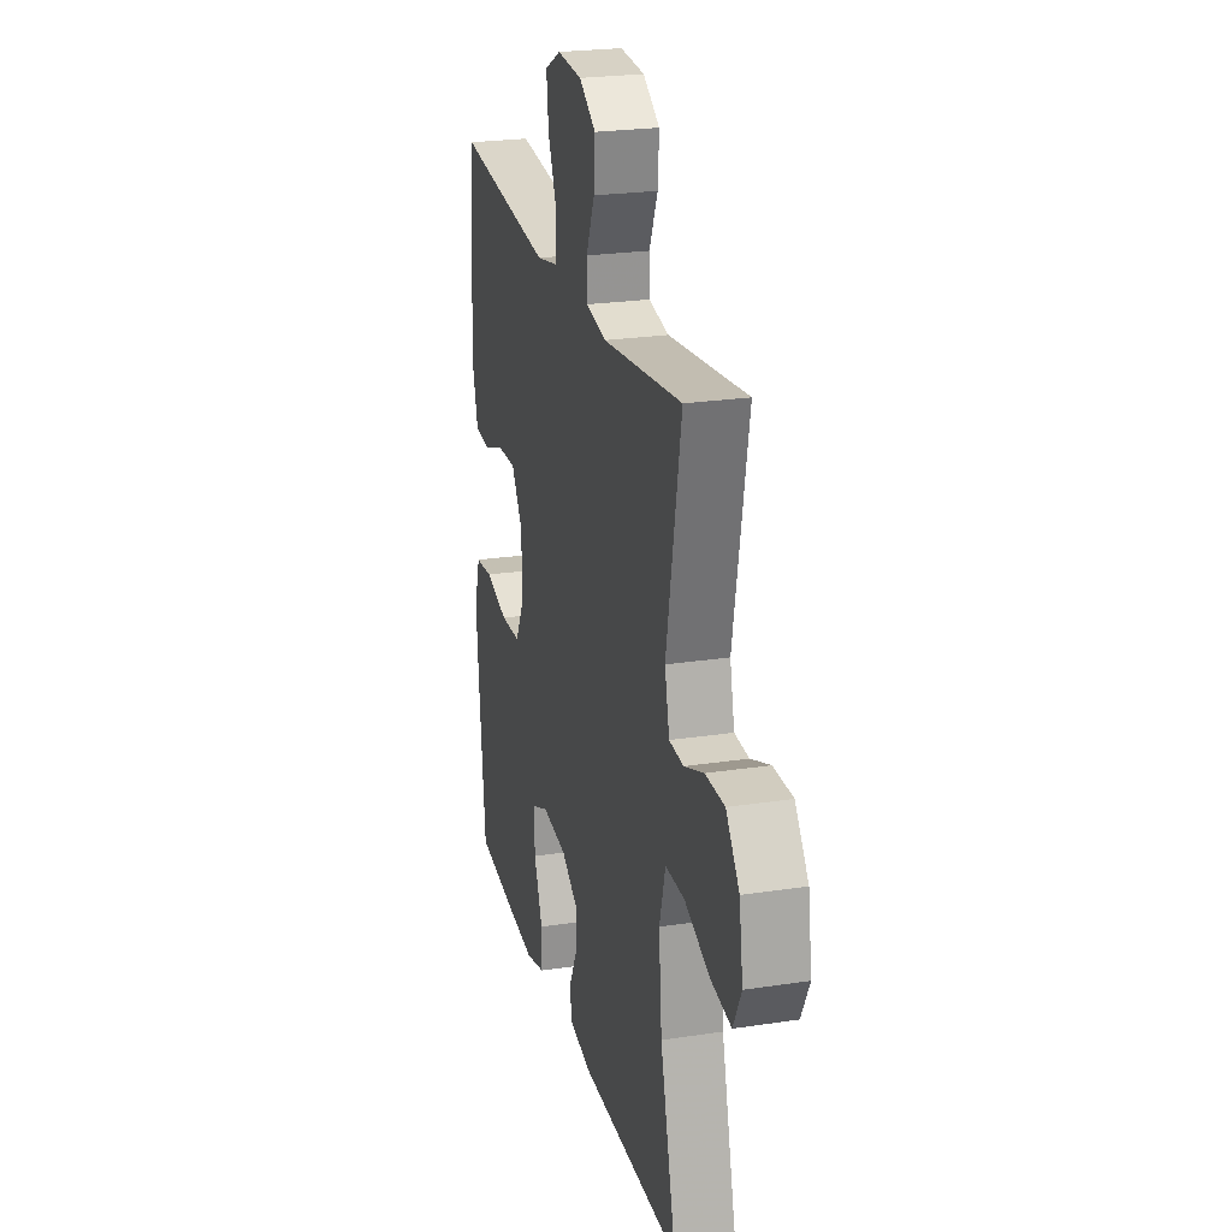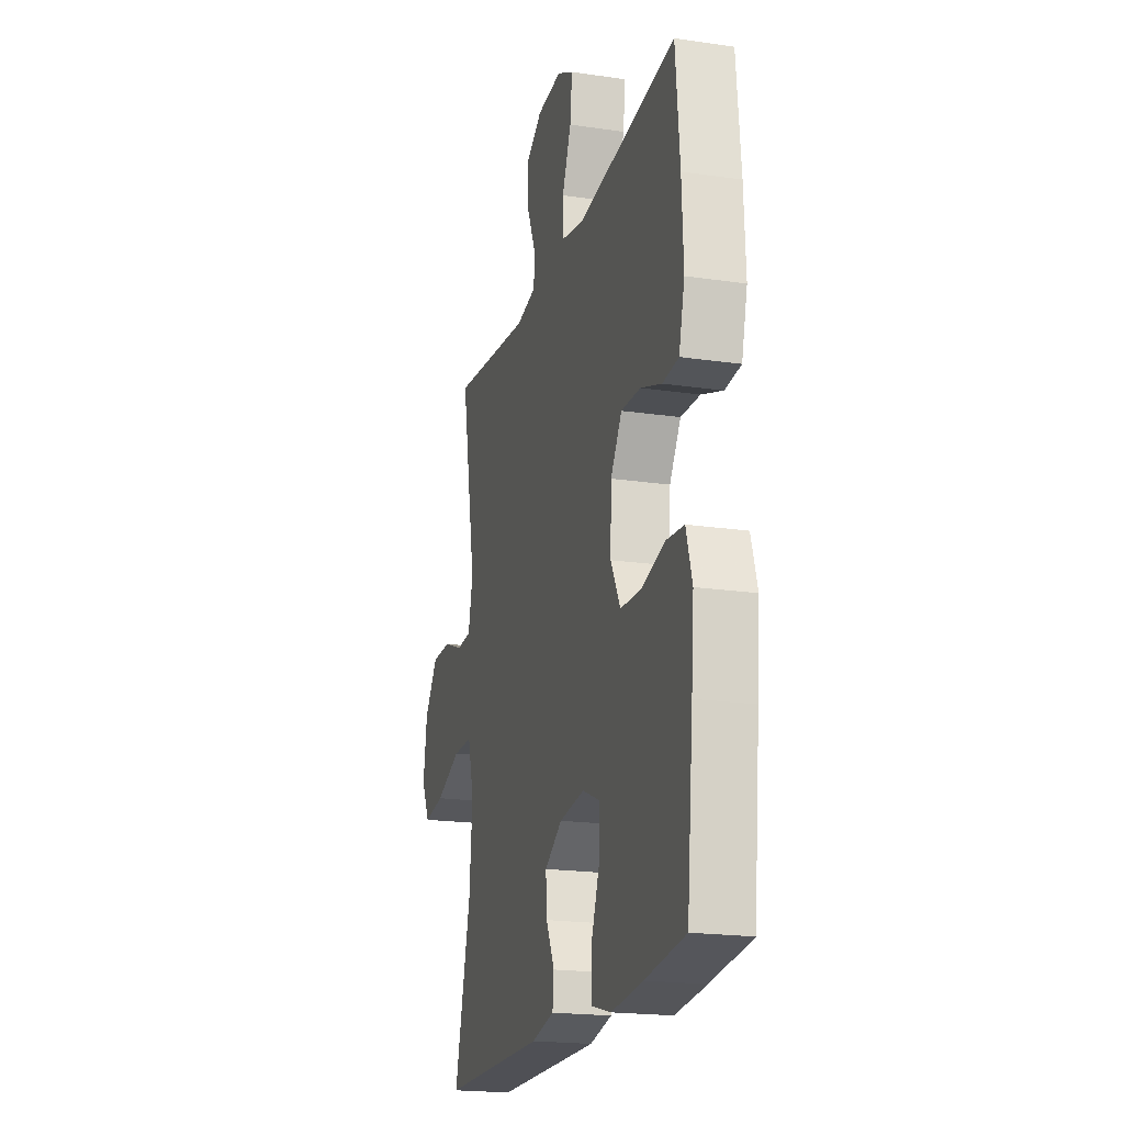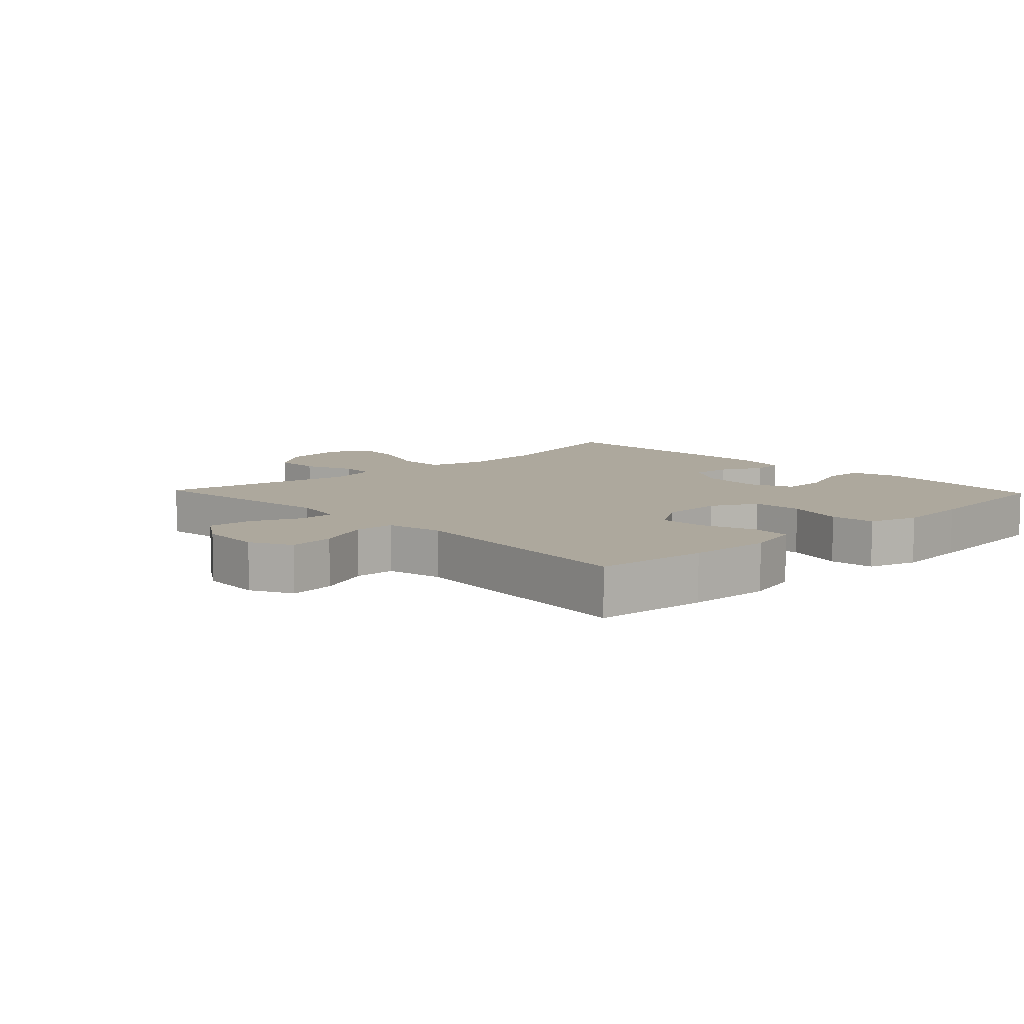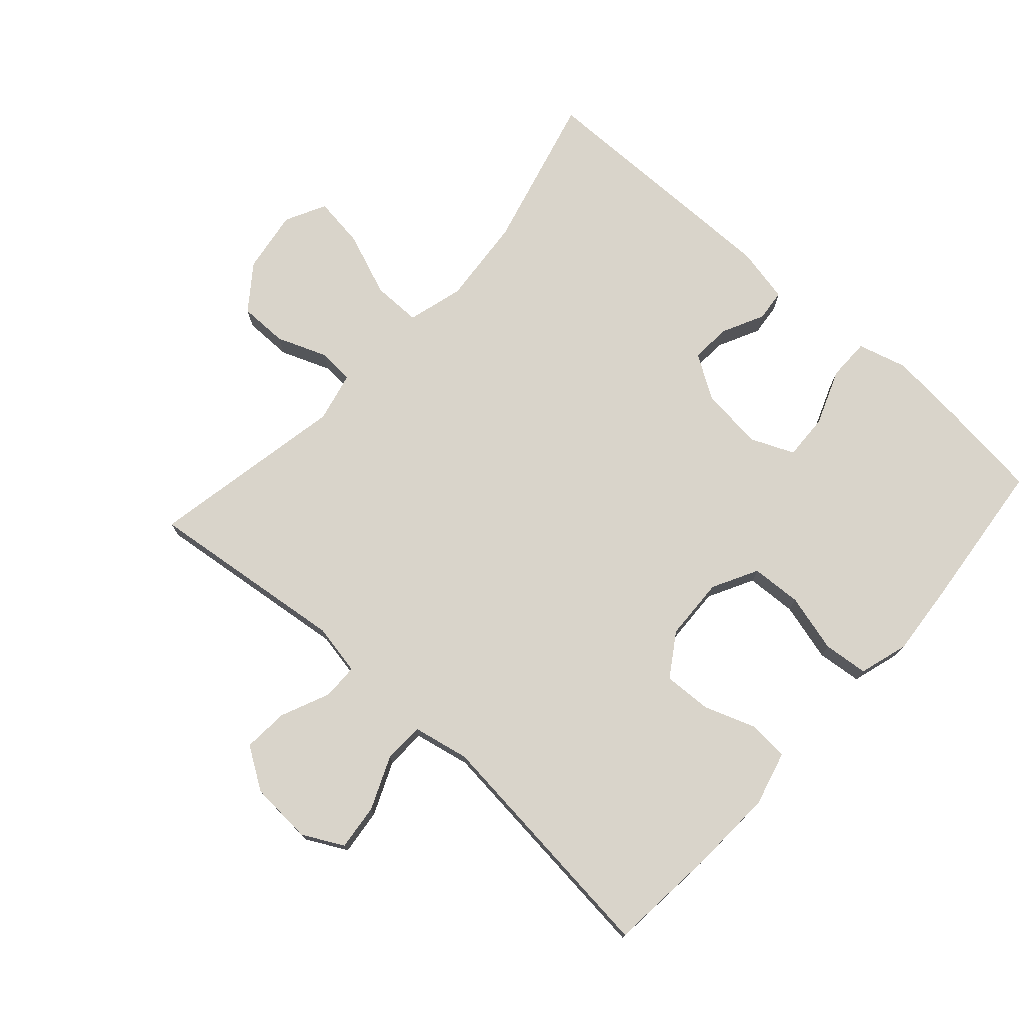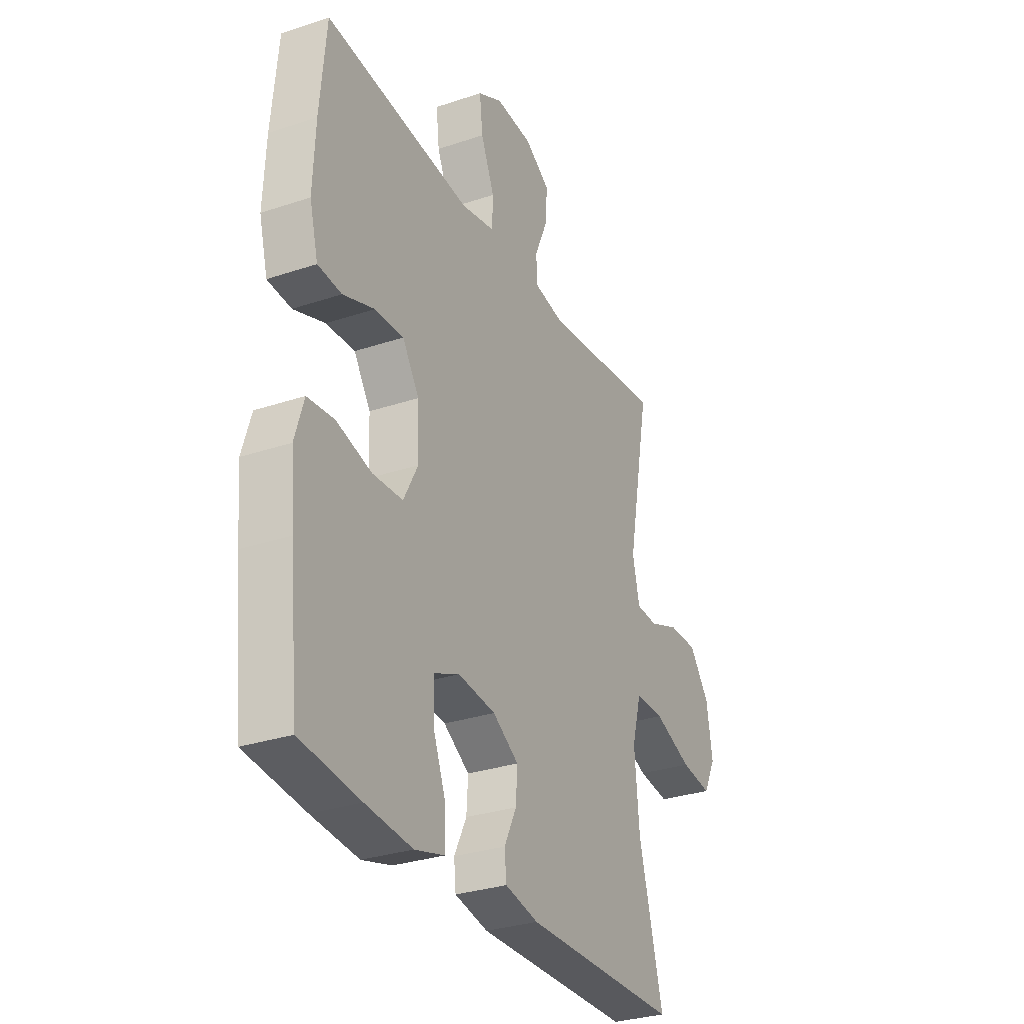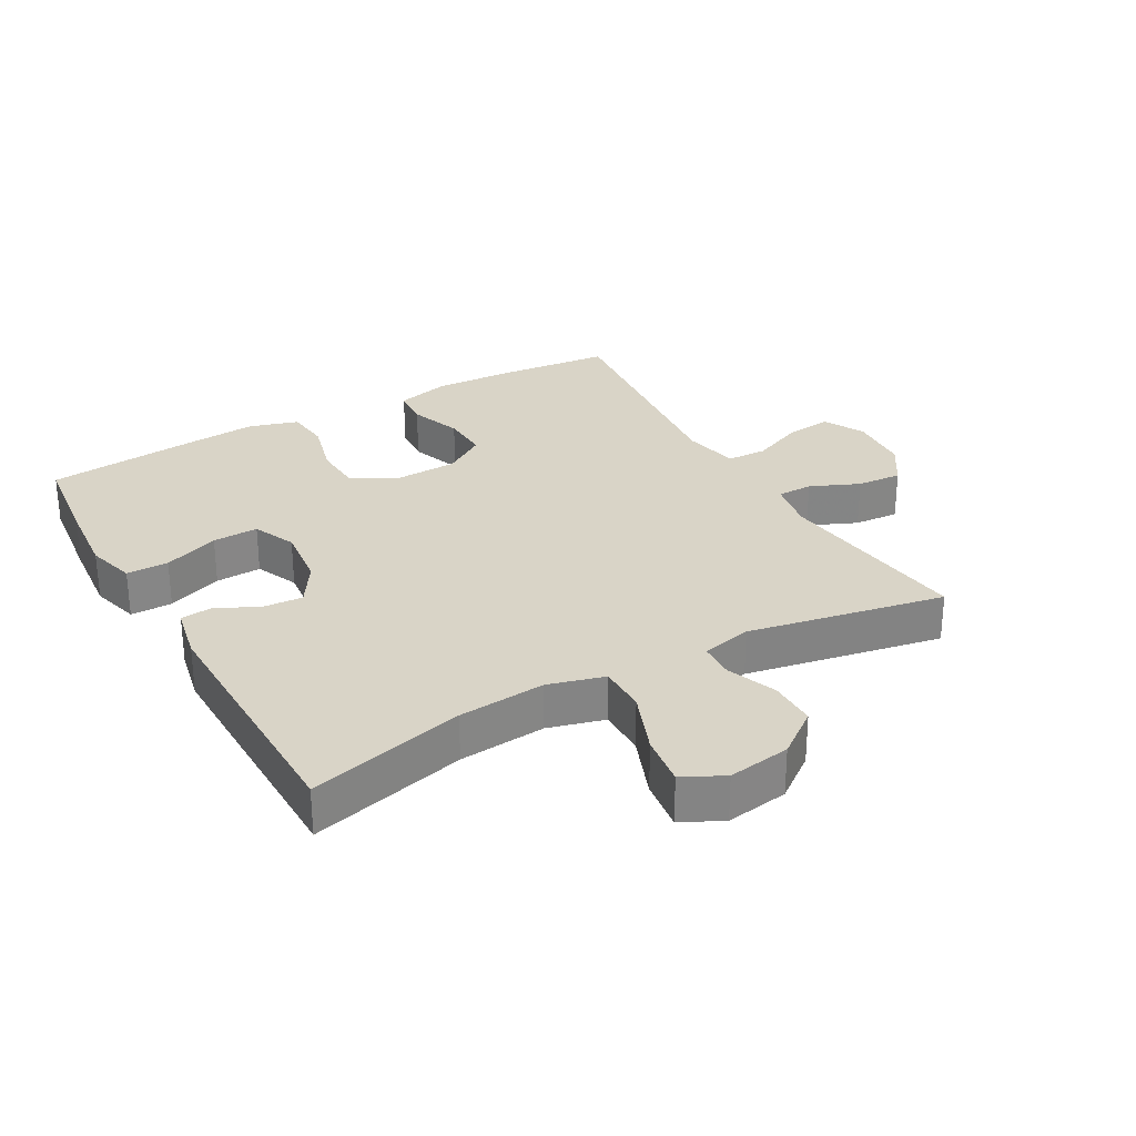
<metadata>
{"format":"obj","ext":"obj","renderer":"f3d","projection":"perspective","resolution":1024,"background":"white","views":[{"elev":23.9,"azim":-104.3,"up":"+Z"},{"elev":-19.9,"azim":74.8,"up":"+Z"},{"elev":8.7,"azim":46.5,"up":"+Y"},{"elev":74.8,"azim":42.0,"up":"+Y"},{"elev":-30.3,"azim":116.0,"up":"+Z"},{"elev":28.8,"azim":-119.5,"up":"+Y"}]}
</metadata>
<code>
v -0.5 0.07 -0.5
v -0.438 0.07 -0.258
v -0.426 0.07 -0.123
v -0.45 0.07 -0.036
v -0.525 0.07 -0.036
v -0.623 0.07 -0.074
v -0.703 0.07 -0.085
v -0.735 0.07 -0.022
v -0.72 0.07 0.075
v -0.668 0.07 0.144
v -0.593 0.07 0.144
v -0.516 0.07 0.114
v -0.46 0.07 0.117
v -0.442 0.07 0.195
v -0.5 0.07 0.5
v -0.19 0.07 0.463
v -0.111 0.07 0.478
v -0.11 0.07 0.533
v -0.143 0.07 0.609
v -0.148 0.07 0.679
v -0.083 0.07 0.721
v 0.013 0.07 0.727
v 0.076 0.07 0.694
v 0.068 0.07 0.623
v 0.033 0.07 0.541
v 0.035 0.07 0.479
v 0.122 0.07 0.461
v 0.5 0.07 0.5
v 0.516 0.07 0.327
v 0.522 0.07 0.2
v 0.5 0.07 0.116
v 0.439 0.07 0.111
v 0.358 0.07 0.14
v 0.284 0.07 0.143
v 0.241 0.07 0.077
v 0.237 0.07 -0.02
v 0.274 0.07 -0.09
v 0.352 0.07 -0.094
v 0.442 0.07 -0.07
v 0.511 0.07 -0.077
v 0.534 0.07 -0.153
v 0.524 0.07 -0.268
v 0.5 0.07 -0.5
v 0.347 0.07 -0.518
v 0.227 0.07 -0.529
v 0.151 0.07 -0.508
v 0.151 0.07 -0.443
v 0.184 0.07 -0.357
v 0.187 0.07 -0.286
v 0.12 0.07 -0.257
v 0.023 0.07 -0.268
v -0.044 0.07 -0.31
v -0.04 0.07 -0.372
v -0.008 0.07 -0.437
v -0.013 0.07 -0.486
v -0.099 0.07 -0.504
v -0.5 0 -0.5
v -0.438 0 -0.258
v -0.426 0 -0.123
v -0.45 0 -0.036
v -0.525 0 -0.036
v -0.623 0 -0.074
v -0.703 0 -0.085
v -0.735 0 -0.022
v -0.72 0 0.075
v -0.668 0 0.144
v -0.593 0 0.144
v -0.516 0 0.114
v -0.46 0 0.117
v -0.442 0 0.195
v -0.5 0 0.5
v -0.19 0 0.463
v -0.111 0 0.478
v -0.11 0 0.533
v -0.143 0 0.609
v -0.148 0 0.679
v -0.083 0 0.721
v 0.013 0 0.727
v 0.076 0 0.694
v 0.068 0 0.623
v 0.033 0 0.541
v 0.035 0 0.479
v 0.122 0 0.461
v 0.5 0 0.5
v 0.516 0 0.327
v 0.522 0 0.2
v 0.5 0 0.116
v 0.439 0 0.111
v 0.358 0 0.14
v 0.284 0 0.143
v 0.241 0 0.077
v 0.237 0 -0.02
v 0.274 0 -0.09
v 0.352 0 -0.094
v 0.442 0 -0.07
v 0.511 0 -0.077
v 0.534 0 -0.153
v 0.524 0 -0.268
v 0.5 0 -0.5
v 0.347 0 -0.518
v 0.227 0 -0.529
v 0.151 0 -0.508
v 0.151 0 -0.443
v 0.184 0 -0.357
v 0.187 0 -0.286
v 0.12 0 -0.257
v 0.023 0 -0.268
v -0.044 0 -0.31
v -0.04 0 -0.372
v -0.008 0 -0.437
v -0.013 0 -0.486
v -0.099 0 -0.504
f 53 54 55 56
f 52 53 56 1
f 51 52 1 2
f 50 51 2 3
f 45 46 47 48
f 45 48 49
f 44 45 49
f 43 44 49
f 42 43 49
f 41 42 49 50
f 38 39 40 41
f 37 38 41 50
f 30 31 32 33
f 30 33 34
f 27 28 29 30
f 26 27 30 34
f 22 23 24 25
f 22 25 26
f 21 22 26
f 18 19 20 21
f 17 18 21 26
f 16 17 26 34
f 14 15 16 34
f 9 10 11 12
f 9 12 13
f 8 9 13
f 5 6 7 8
f 4 5 8 13
f 36 37 50 3
f 13 14 34 35
f 13 35 36
f 3 4 13 36
f 112 111 110 109
f 57 112 109 108
f 58 57 108 107
f 59 58 107 106
f 104 103 102 101
f 105 104 101
f 105 101 100
f 105 100 99
f 105 99 98
f 106 105 98 97
f 97 96 95 94
f 106 97 94 93
f 89 88 87 86
f 90 89 86
f 86 85 84 83
f 90 86 83 82
f 81 80 79 78
f 82 81 78
f 82 78 77
f 77 76 75 74
f 82 77 74 73
f 90 82 73 72
f 90 72 71 70
f 68 67 66 65
f 69 68 65
f 69 65 64
f 64 63 62 61
f 69 64 61 60
f 59 106 93 92
f 91 90 70 69
f 92 91 69
f 92 69 60 59
f 1 57 58 2
f 2 58 59 3
f 3 59 60 4
f 4 60 61 5
f 5 61 62 6
f 6 62 63 7
f 7 63 64 8
f 8 64 65 9
f 9 65 66 10
f 10 66 67 11
f 11 67 68 12
f 12 68 69 13
f 13 69 70 14
f 14 70 71 15
f 15 71 72 16
f 16 72 73 17
f 17 73 74 18
f 18 74 75 19
f 19 75 76 20
f 20 76 77 21
f 21 77 78 22
f 22 78 79 23
f 23 79 80 24
f 24 80 81 25
f 25 81 82 26
f 26 82 83 27
f 27 83 84 28
f 28 84 85 29
f 29 85 86 30
f 30 86 87 31
f 31 87 88 32
f 32 88 89 33
f 33 89 90 34
f 34 90 91 35
f 35 91 92 36
f 36 92 93 37
f 37 93 94 38
f 38 94 95 39
f 39 95 96 40
f 40 96 97 41
f 41 97 98 42
f 42 98 99 43
f 43 99 100 44
f 44 100 101 45
f 45 101 102 46
f 46 102 103 47
f 47 103 104 48
f 48 104 105 49
f 49 105 106 50
f 50 106 107 51
f 51 107 108 52
f 52 108 109 53
f 53 109 110 54
f 54 110 111 55
f 55 111 112 56
f 56 112 57 1

</code>
